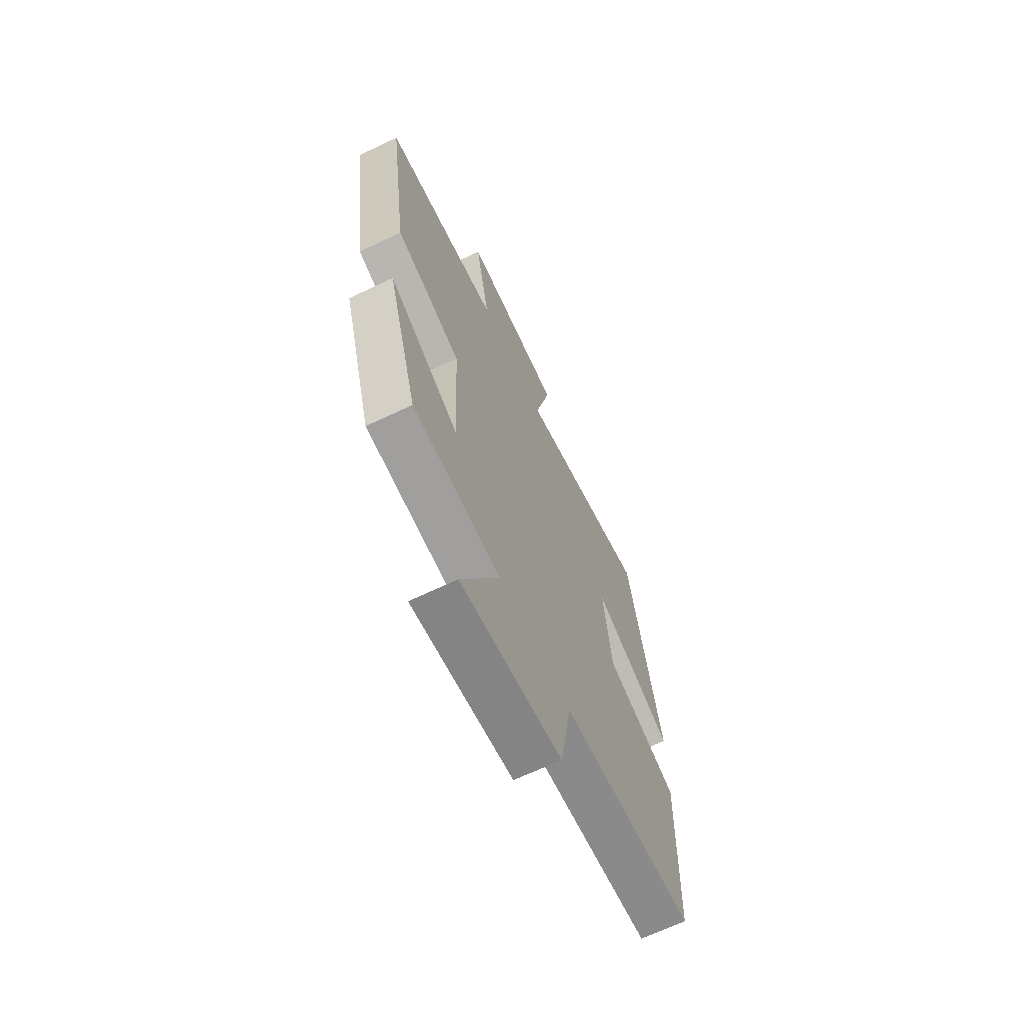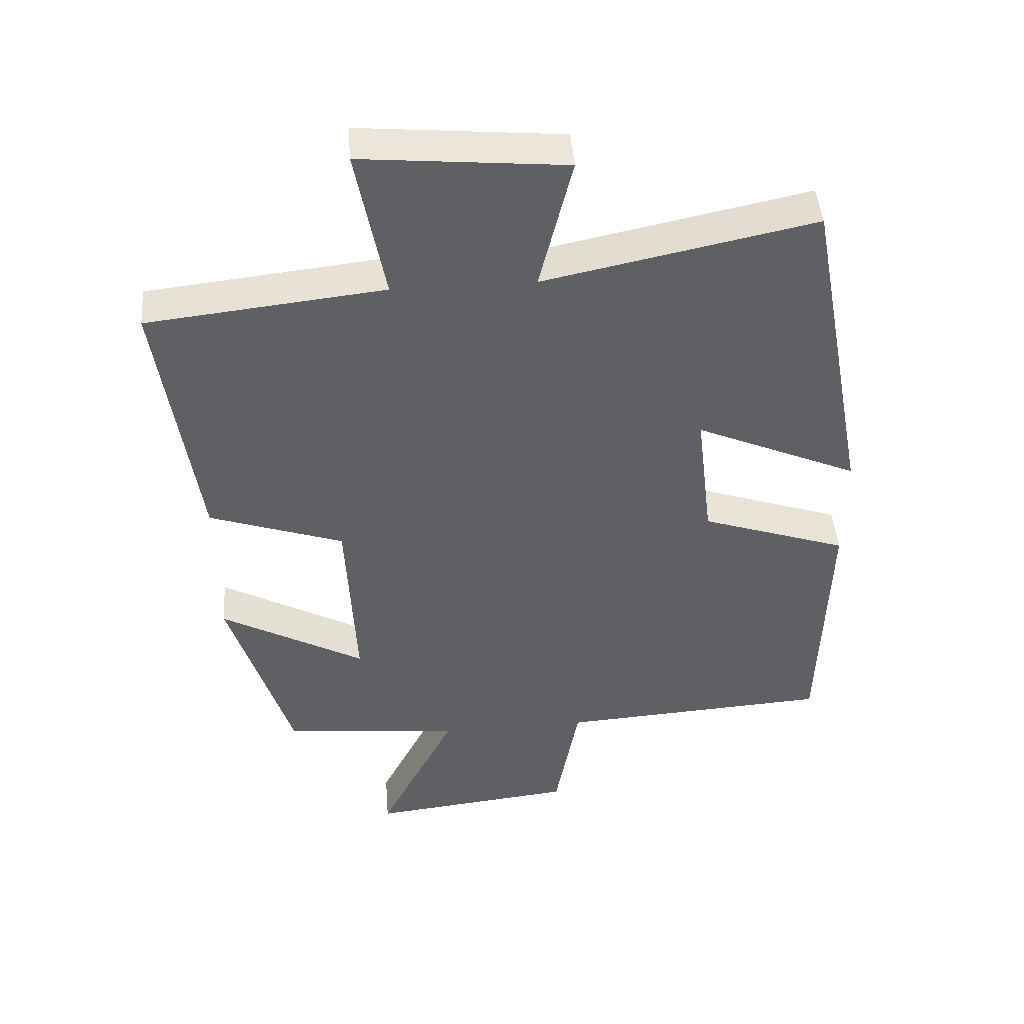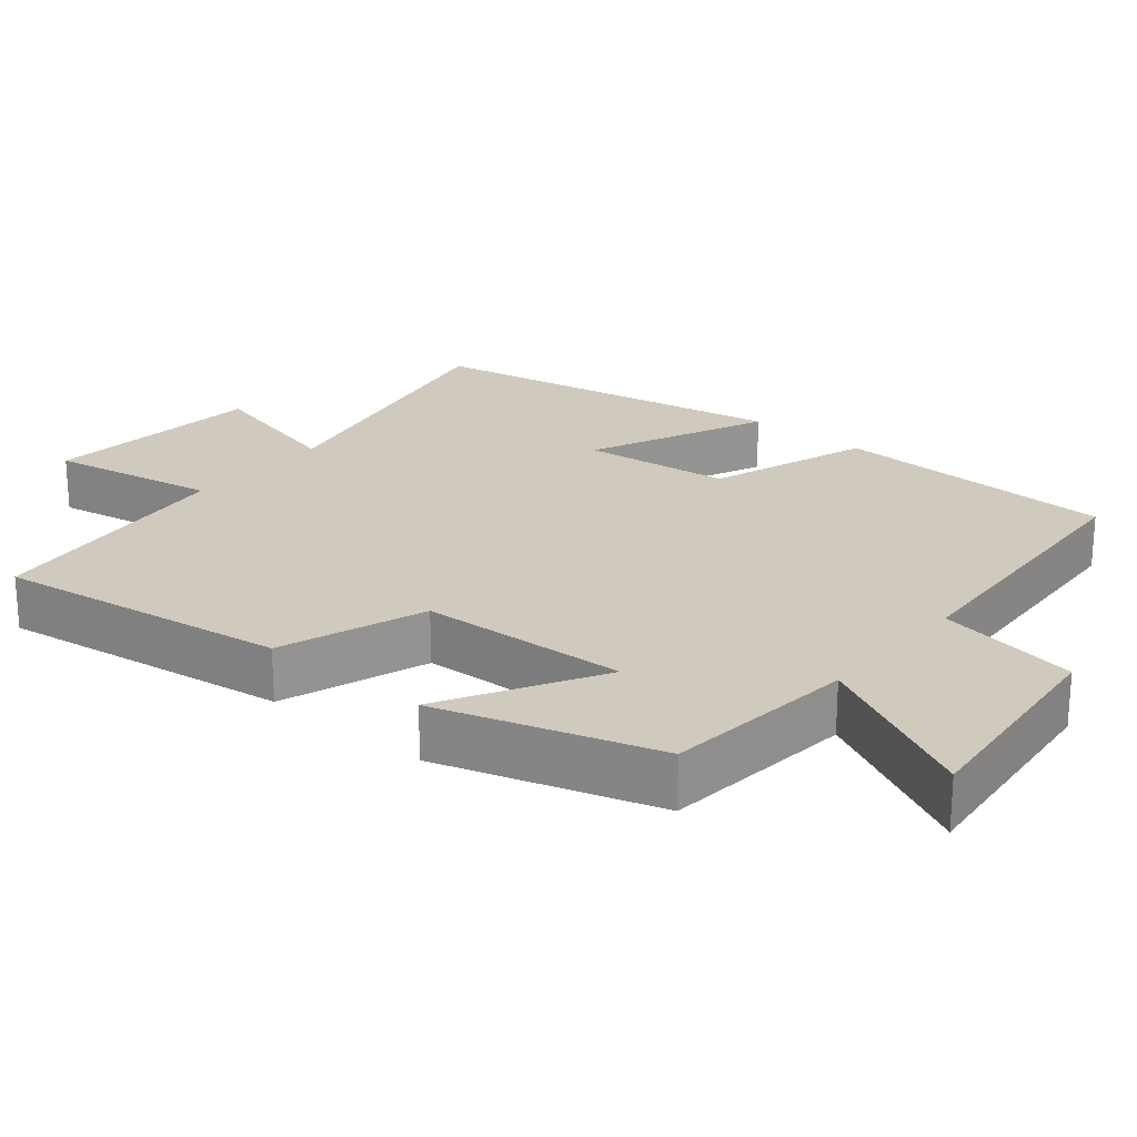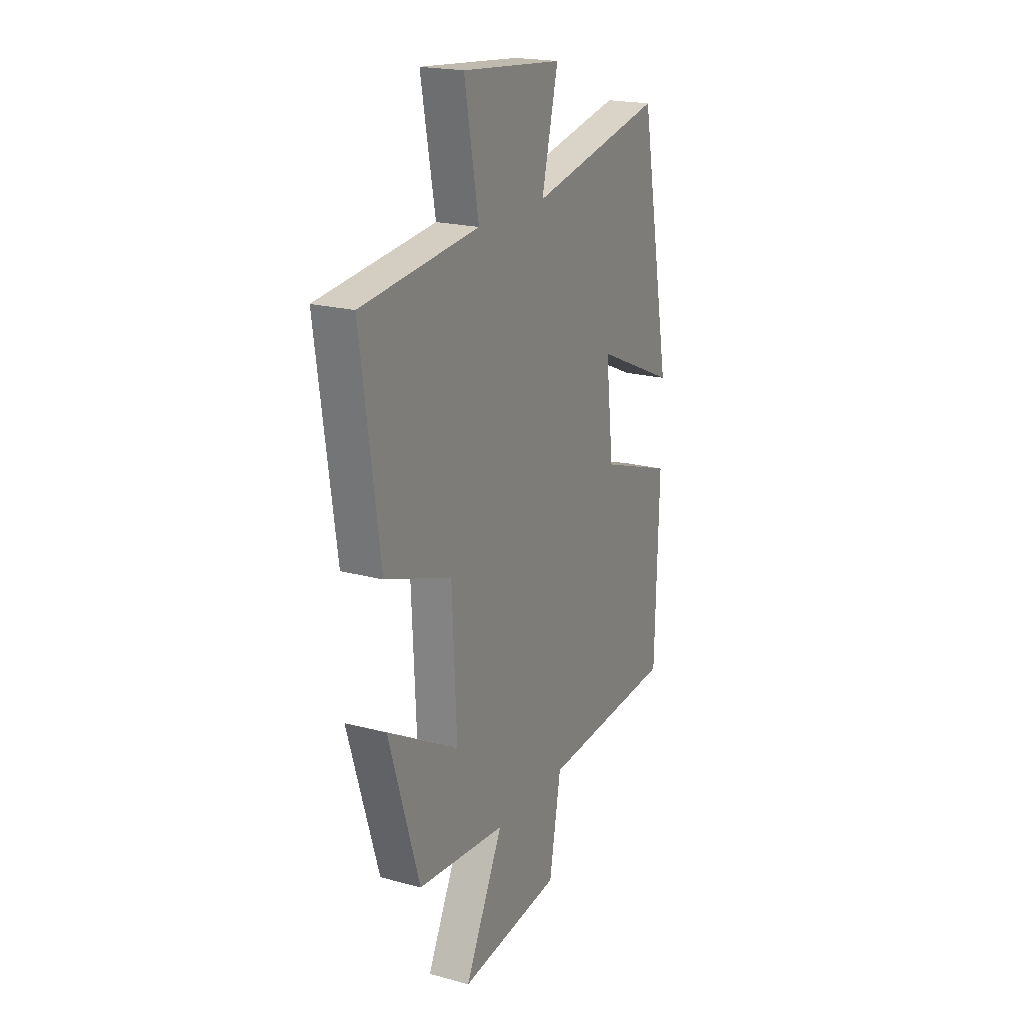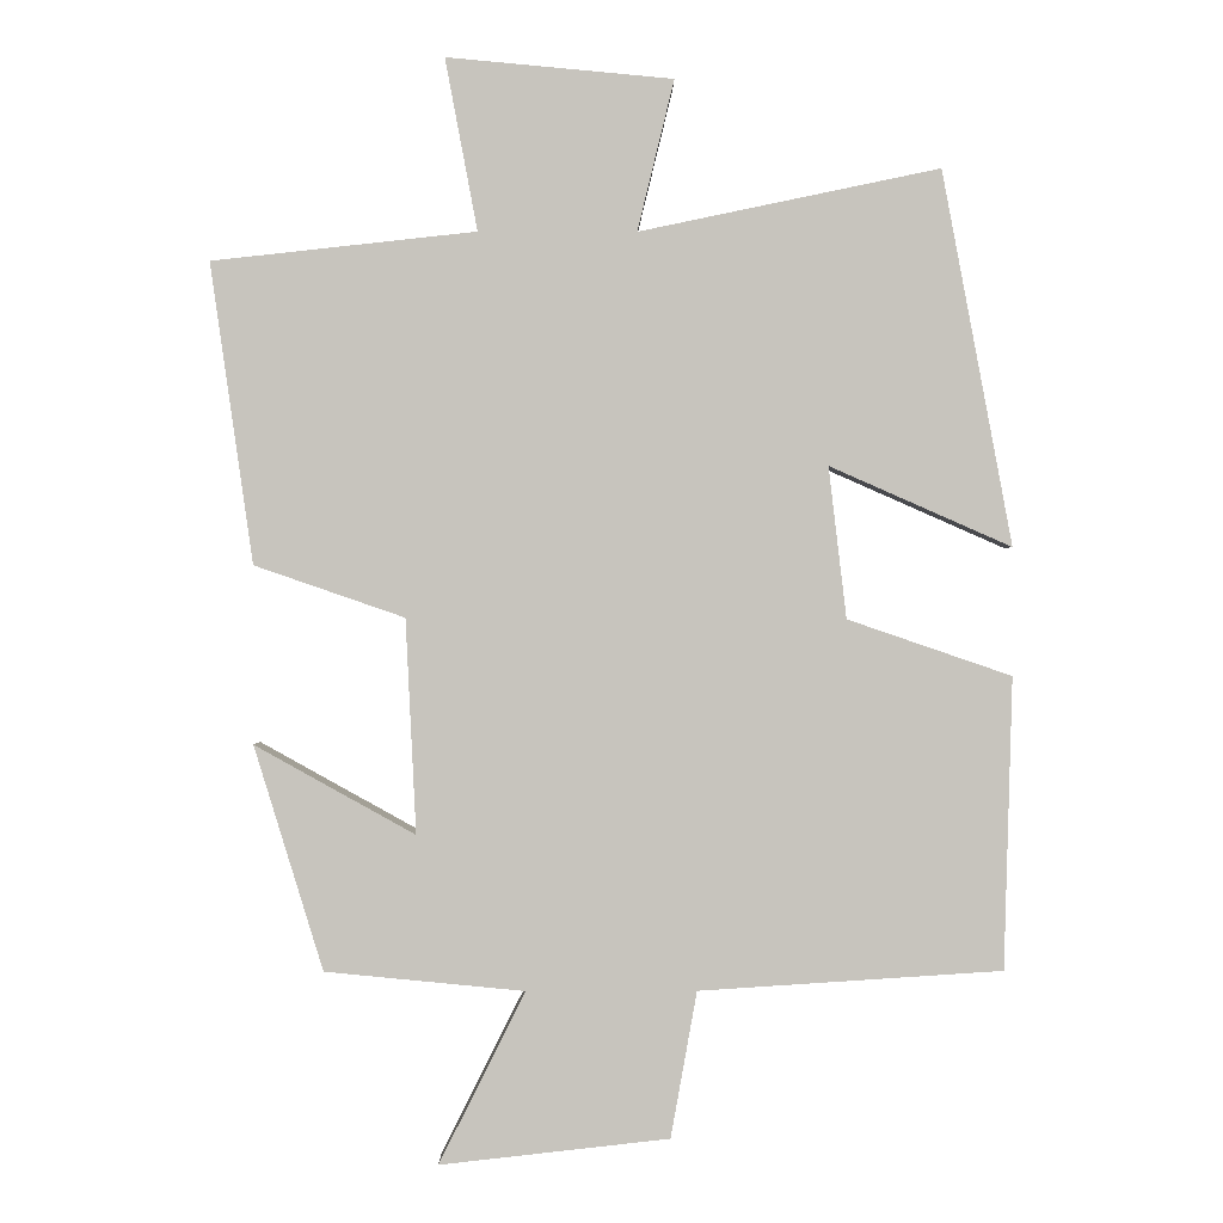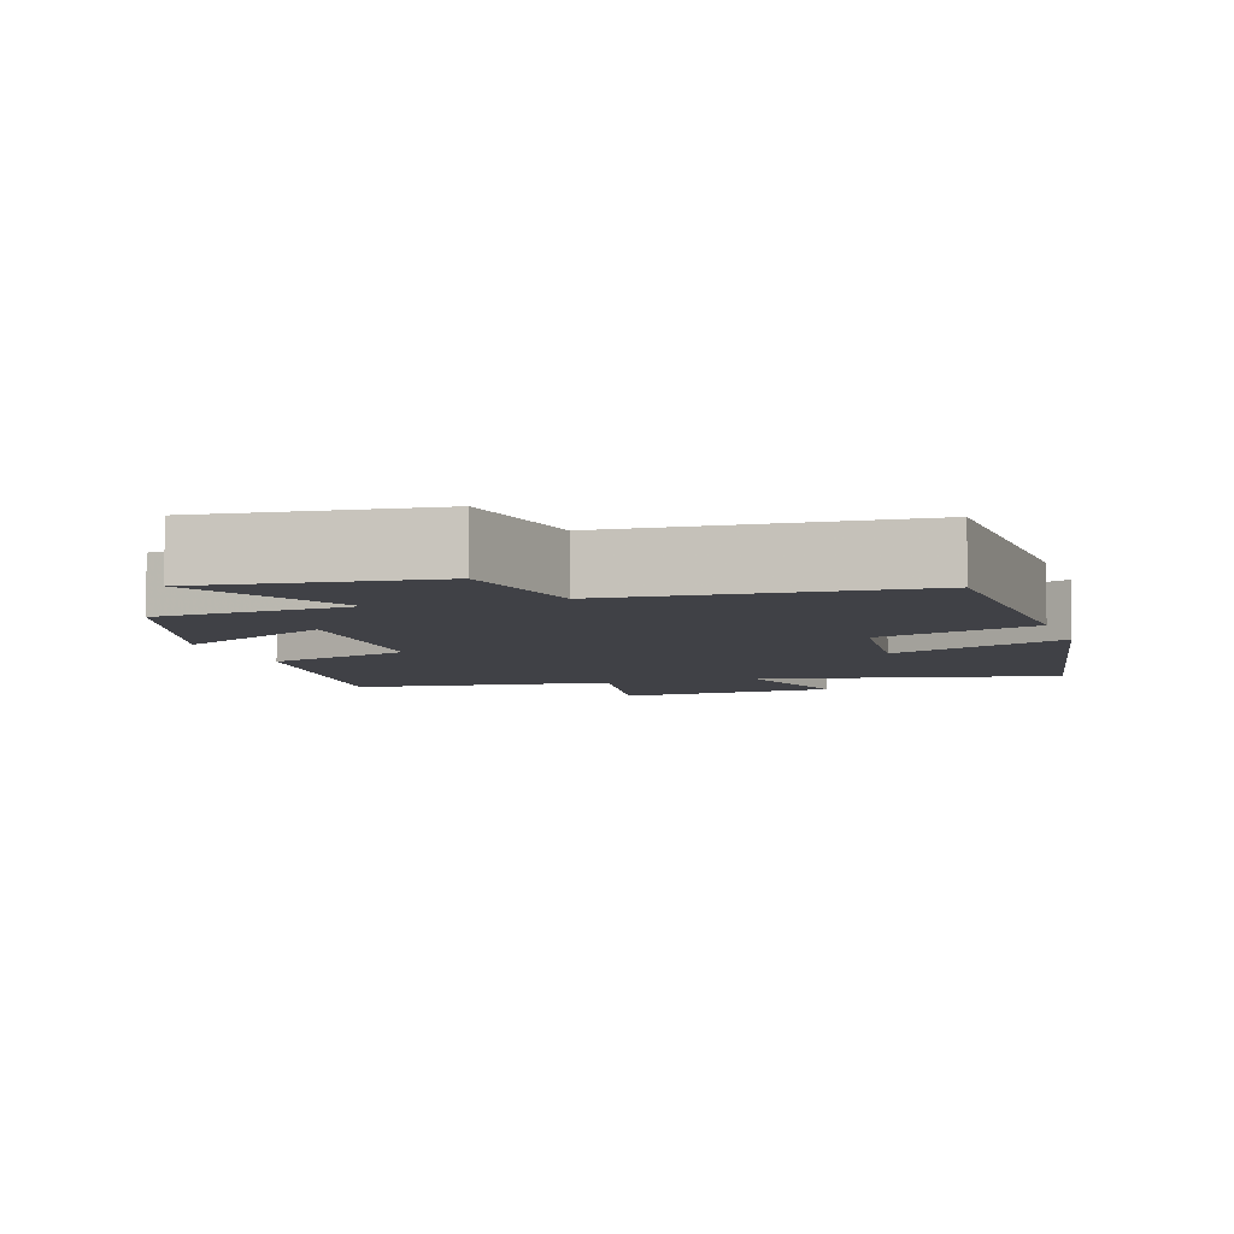
<metadata>
{"format":"obj","ext":"obj","renderer":"f3d","projection":"perspective","resolution":1024,"background":"white","views":[{"elev":-66.8,"azim":115.5,"up":"+Z"},{"elev":45.8,"azim":175.5,"up":"+Z"},{"elev":23.1,"azim":130.0,"up":"+Y"},{"elev":20.2,"azim":116.5,"up":"+Z"},{"elev":0.3,"azim":179.5,"up":"+Z"},{"elev":-6.0,"azim":-161.9,"up":"+Y"}]}
</metadata>
<code>
v 0.408 0.07 -0.474
v 0.142 0.07 -0.5
v 0.257 0.07 -0.729
v -0.049 0.07 -0.695
v -0.084 0.07 -0.5
v -0.489 0.07 -0.474
v -0.5 0.07 -0.085
v -0.281 0.07 -0.01
v -0.257 0.07 0.192
v -0.5 0.07 0.085
v -0.406 0.07 0.584
v -0.005 0.07 0.5
v -0.054 0.07 0.701
v 0.248 0.07 0.729
v 0.205 0.07 0.5
v 0.557 0.07 0.461
v 0.5 0.07 0.061
v 0.3 0.07 -0.008
v 0.286 0.07 -0.294
v 0.5 0.07 -0.175
v 0.408 0 -0.474
v 0.142 0 -0.5
v 0.257 0 -0.729
v -0.049 0 -0.695
v -0.084 0 -0.5
v -0.489 0 -0.474
v -0.5 0 -0.085
v -0.281 0 -0.01
v -0.257 0 0.192
v -0.5 0 0.085
v -0.406 0 0.584
v -0.005 0 0.5
v -0.054 0 0.701
v 0.248 0 0.729
v 0.205 0 0.5
v 0.557 0 0.461
v 0.5 0 0.061
v 0.3 0 -0.008
v 0.286 0 -0.294
v 0.5 0 -0.175
f 19 20 1 2
f 18 19 2
f 15 16 17 18
f 15 18 2
f 12 13 14 15
f 12 15 2
f 9 10 11 12
f 8 9 12 2
f 5 6 7 8
f 5 8 2 3
f 3 4 5
f 22 21 40 39
f 22 39 38
f 38 37 36 35
f 22 38 35
f 35 34 33 32
f 22 35 32
f 32 31 30 29
f 22 32 29 28
f 28 27 26 25
f 23 22 28 25
f 25 24 23
f 1 21 22 2
f 2 22 23 3
f 3 23 24 4
f 4 24 25 5
f 5 25 26 6
f 6 26 27 7
f 7 27 28 8
f 8 28 29 9
f 9 29 30 10
f 10 30 31 11
f 11 31 32 12
f 12 32 33 13
f 13 33 34 14
f 14 34 35 15
f 15 35 36 16
f 16 36 37 17
f 17 37 38 18
f 18 38 39 19
f 19 39 40 20
f 20 40 21 1

</code>
